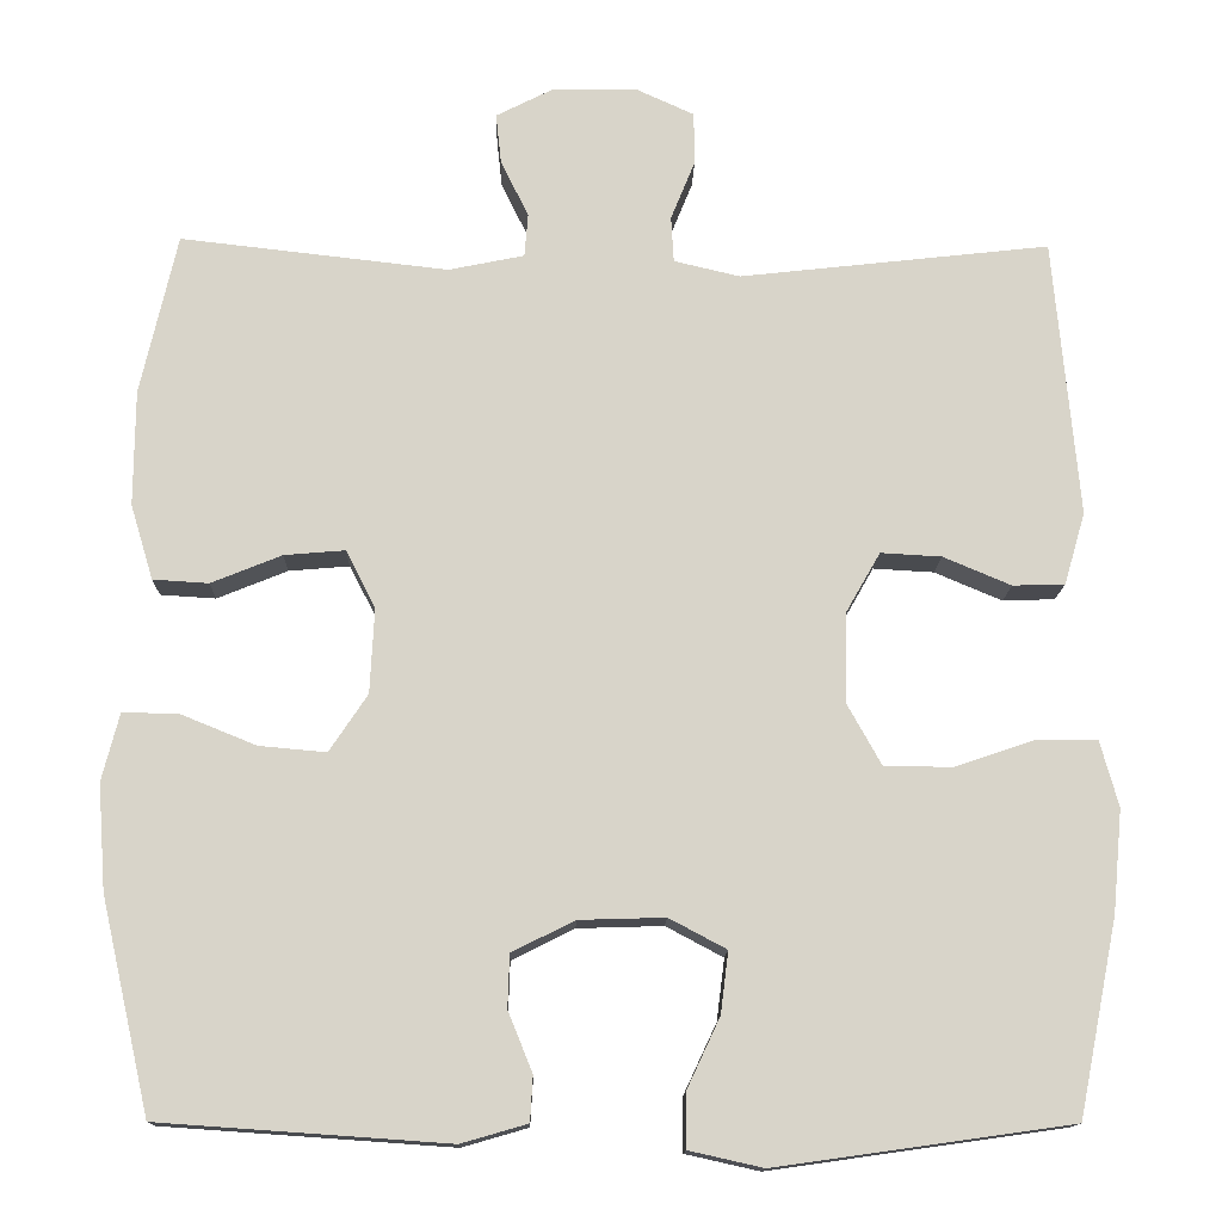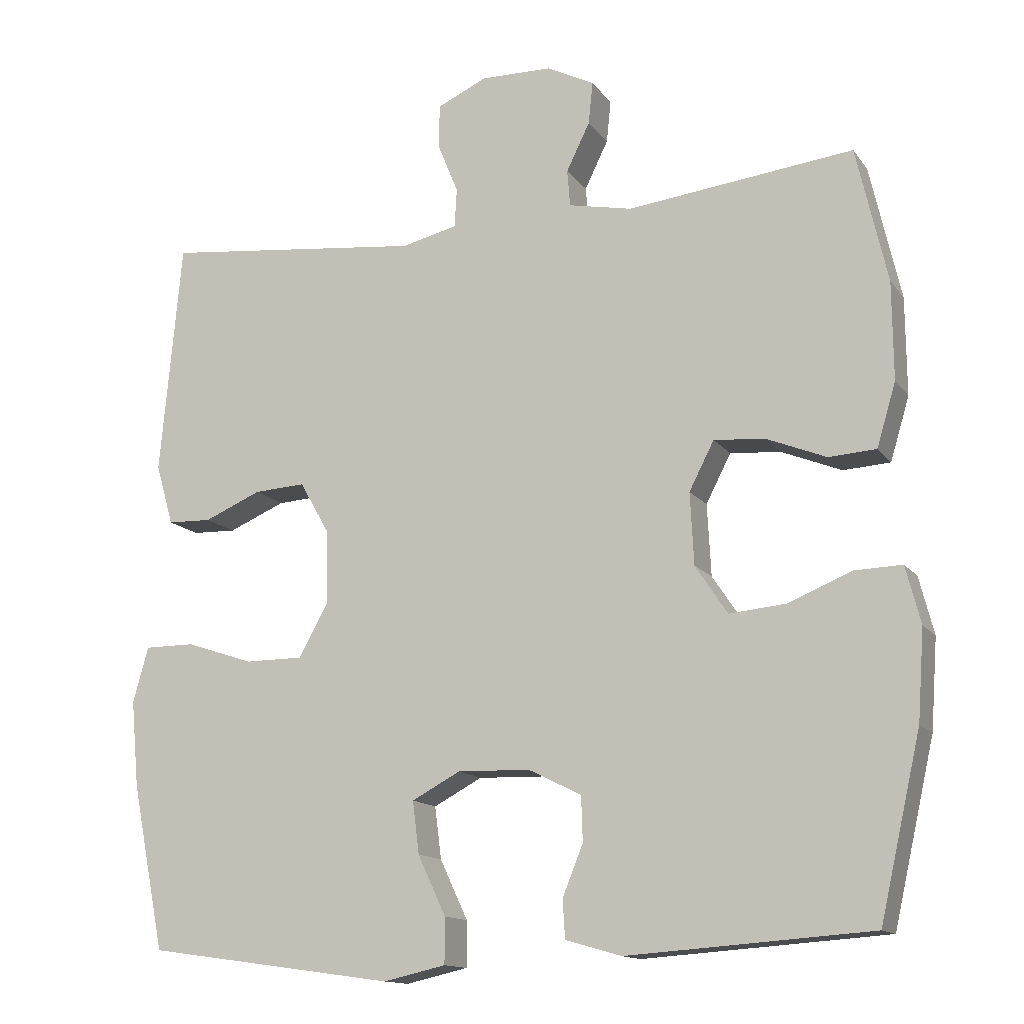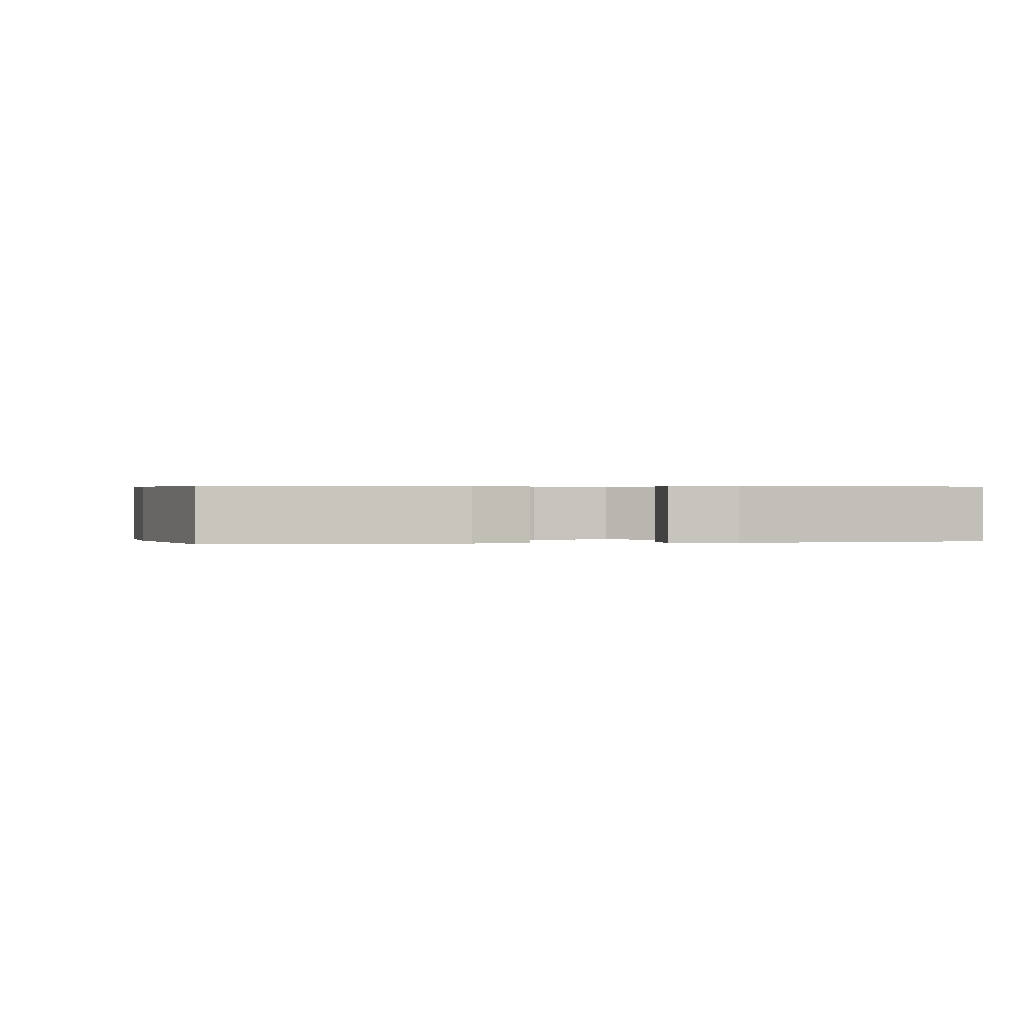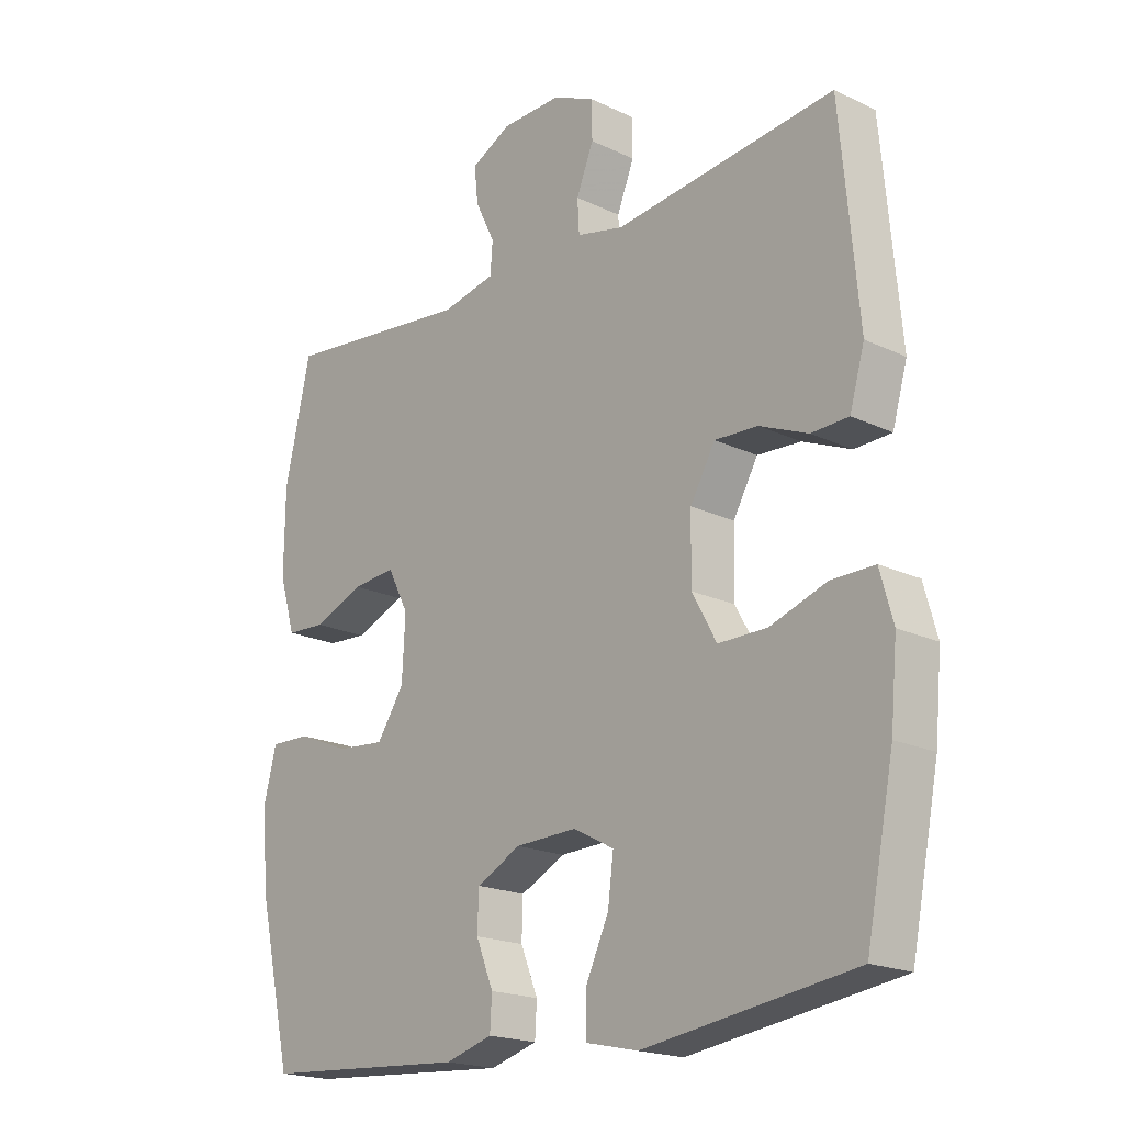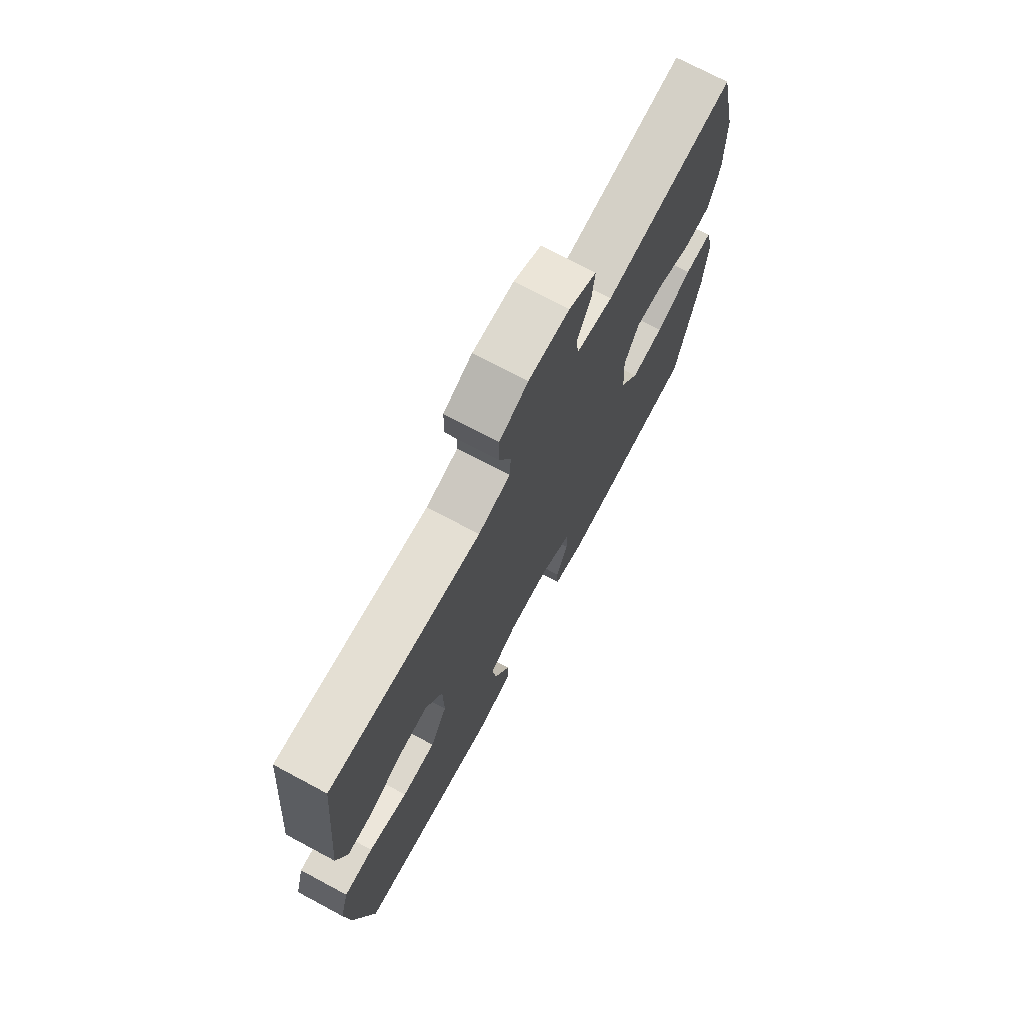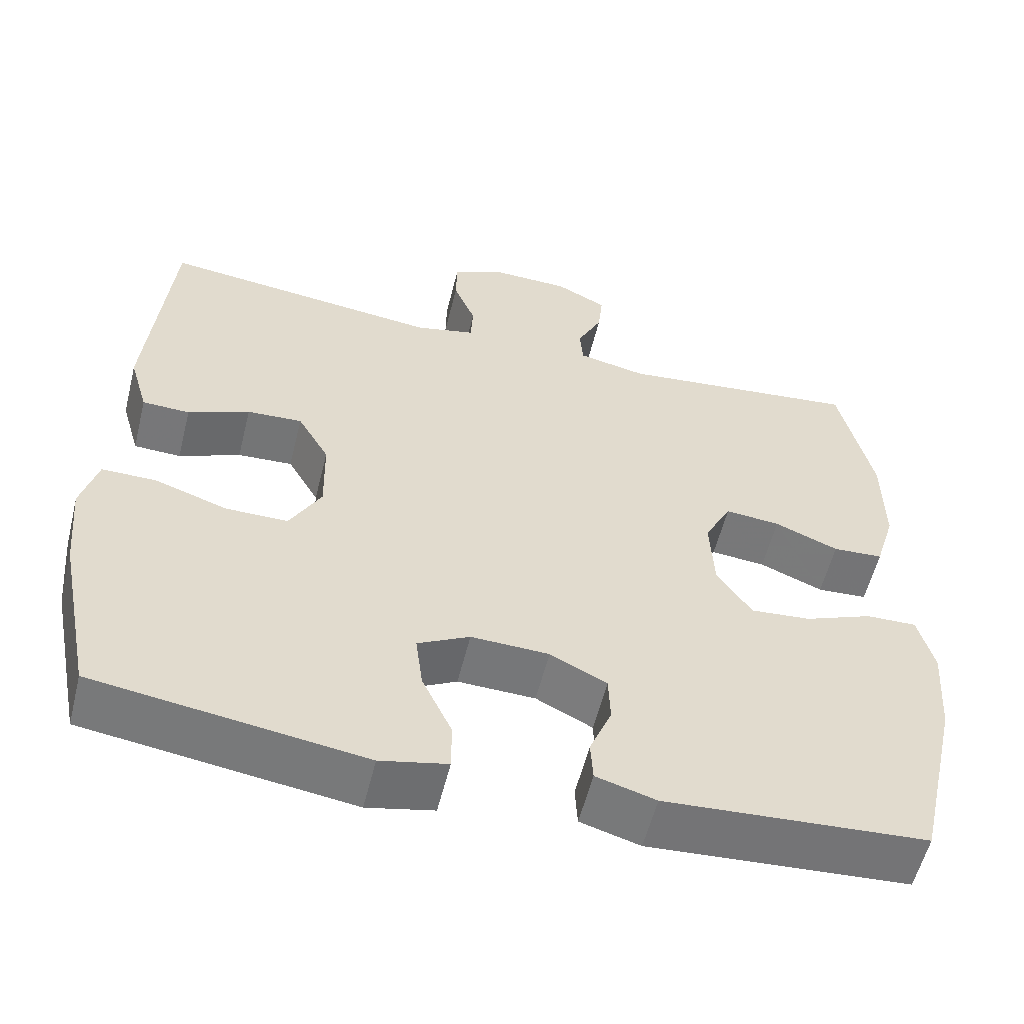
<metadata>
{"format":"obj","ext":"obj","renderer":"f3d","projection":"perspective","resolution":1024,"background":"white","views":[{"elev":-13.8,"azim":178.6,"up":"+Z"},{"elev":-13.8,"azim":22.9,"up":"+Z"},{"elev":0.3,"azim":169.1,"up":"+Y"},{"elev":-19.4,"azim":-131.7,"up":"+Z"},{"elev":72.9,"azim":-61.9,"up":"+Z"},{"elev":-56.9,"azim":-13.9,"up":"+Z"}]}
</metadata>
<code>
v -0.5 0.07 0.5
v -0.143 0.07 0.46
v -0.067 0.07 0.478
v -0.064 0.07 0.531
v -0.092 0.07 0.6
v -0.091 0.07 0.66
v -0.023 0.07 0.691
v 0.074 0.07 0.689
v 0.139 0.07 0.656
v 0.133 0.07 0.598
v 0.101 0.07 0.533
v 0.105 0.07 0.483
v 0.192 0.07 0.465
v 0.5 0.07 0.5
v 0.542 0.07 0.315
v 0.543 0.07 0.182
v 0.517 0.07 0.096
v 0.453 0.07 0.092
v 0.372 0.07 0.125
v 0.302 0.07 0.131
v 0.268 0.07 0.065
v 0.273 0.07 -0.033
v 0.317 0.07 -0.099
v 0.394 0.07 -0.092
v 0.48 0.07 -0.057
v 0.545 0.07 -0.055
v 0.565 0.07 -0.133
v 0.556 0.07 -0.255
v 0.5 0.07 -0.5
v 0.168 0.07 -0.523
v 0.092 0.07 -0.501
v 0.089 0.07 -0.449
v 0.117 0.07 -0.38
v 0.115 0.07 -0.319
v 0.043 0.07 -0.283
v -0.056 0.07 -0.28
v -0.122 0.07 -0.315
v -0.113 0.07 -0.386
v -0.075 0.07 -0.467
v -0.075 0.07 -0.529
v -0.16 0.07 -0.548
v -0.5 0.07 -0.5
v -0.545 0.07 -0.275
v -0.556 0.07 -0.157
v -0.535 0.07 -0.081
v -0.466 0.07 -0.081
v -0.374 0.07 -0.112
v -0.295 0.07 -0.112
v -0.255 0.07 -0.04
v -0.257 0.07 0.062
v -0.297 0.07 0.132
v -0.367 0.07 0.128
v -0.445 0.07 0.095
v -0.505 0.07 0.097
v -0.529 0.07 0.18
v -0.5 0 0.5
v -0.143 0 0.46
v -0.067 0 0.478
v -0.064 0 0.531
v -0.092 0 0.6
v -0.091 0 0.66
v -0.023 0 0.691
v 0.074 0 0.689
v 0.139 0 0.656
v 0.133 0 0.598
v 0.101 0 0.533
v 0.105 0 0.483
v 0.192 0 0.465
v 0.5 0 0.5
v 0.542 0 0.315
v 0.543 0 0.182
v 0.517 0 0.096
v 0.453 0 0.092
v 0.372 0 0.125
v 0.302 0 0.131
v 0.268 0 0.065
v 0.273 0 -0.033
v 0.317 0 -0.099
v 0.394 0 -0.092
v 0.48 0 -0.057
v 0.545 0 -0.055
v 0.565 0 -0.133
v 0.556 0 -0.255
v 0.5 0 -0.5
v 0.168 0 -0.523
v 0.092 0 -0.501
v 0.089 0 -0.449
v 0.117 0 -0.38
v 0.115 0 -0.319
v 0.043 0 -0.283
v -0.056 0 -0.28
v -0.122 0 -0.315
v -0.113 0 -0.386
v -0.075 0 -0.467
v -0.075 0 -0.529
v -0.16 0 -0.548
v -0.5 0 -0.5
v -0.545 0 -0.275
v -0.556 0 -0.157
v -0.535 0 -0.081
v -0.466 0 -0.081
v -0.374 0 -0.112
v -0.295 0 -0.112
v -0.255 0 -0.04
v -0.257 0 0.062
v -0.297 0 0.132
v -0.367 0 0.128
v -0.445 0 0.095
v -0.505 0 0.097
v -0.529 0 0.18
f 55 1 2
f 54 55 2
f 53 54 2
f 52 53 2
f 51 52 2 3
f 50 51 3
f 49 50 3
f 45 46 47
f 44 45 47
f 43 44 47
f 42 43 47
f 41 42 47
f 40 41 47
f 39 40 47
f 38 39 47
f 37 38 47 48
f 36 37 48 49
f 31 32 33
f 30 31 33
f 29 30 33
f 28 29 33
f 27 28 33
f 26 27 33
f 25 26 33
f 24 25 33
f 23 24 33 34
f 22 23 34 35
f 17 18 19
f 16 17 19
f 15 16 19
f 14 15 19
f 13 14 19
f 12 13 19 20
f 9 10 11
f 8 9 11
f 7 8 11
f 6 7 11
f 5 6 11
f 4 5 11
f 3 4 11 12
f 49 3 12
f 36 49 12
f 35 36 12
f 22 35 12
f 21 22 12
f 12 20 21
f 57 56 110
f 57 110 109
f 57 109 108
f 57 108 107
f 58 57 107 106
f 58 106 105
f 58 105 104
f 102 101 100
f 102 100 99
f 102 99 98
f 102 98 97
f 102 97 96
f 102 96 95
f 102 95 94
f 102 94 93
f 103 102 93 92
f 104 103 92 91
f 88 87 86
f 88 86 85
f 88 85 84
f 88 84 83
f 88 83 82
f 88 82 81
f 88 81 80
f 88 80 79
f 89 88 79 78
f 90 89 78 77
f 74 73 72
f 74 72 71
f 74 71 70
f 74 70 69
f 74 69 68
f 75 74 68 67
f 66 65 64
f 66 64 63
f 66 63 62
f 66 62 61
f 66 61 60
f 66 60 59
f 67 66 59 58
f 67 58 104
f 67 104 91
f 67 91 90
f 67 90 77
f 67 77 76
f 76 75 67
f 1 56 57 2
f 2 57 58 3
f 3 58 59 4
f 4 59 60 5
f 5 60 61 6
f 6 61 62 7
f 7 62 63 8
f 8 63 64 9
f 9 64 65 10
f 10 65 66 11
f 11 66 67 12
f 12 67 68 13
f 13 68 69 14
f 14 69 70 15
f 15 70 71 16
f 16 71 72 17
f 17 72 73 18
f 18 73 74 19
f 19 74 75 20
f 20 75 76 21
f 21 76 77 22
f 22 77 78 23
f 23 78 79 24
f 24 79 80 25
f 25 80 81 26
f 26 81 82 27
f 27 82 83 28
f 28 83 84 29
f 29 84 85 30
f 30 85 86 31
f 31 86 87 32
f 32 87 88 33
f 33 88 89 34
f 34 89 90 35
f 35 90 91 36
f 36 91 92 37
f 37 92 93 38
f 38 93 94 39
f 39 94 95 40
f 40 95 96 41
f 41 96 97 42
f 42 97 98 43
f 43 98 99 44
f 44 99 100 45
f 45 100 101 46
f 46 101 102 47
f 47 102 103 48
f 48 103 104 49
f 49 104 105 50
f 50 105 106 51
f 51 106 107 52
f 52 107 108 53
f 53 108 109 54
f 54 109 110 55
f 55 110 56 1

</code>
